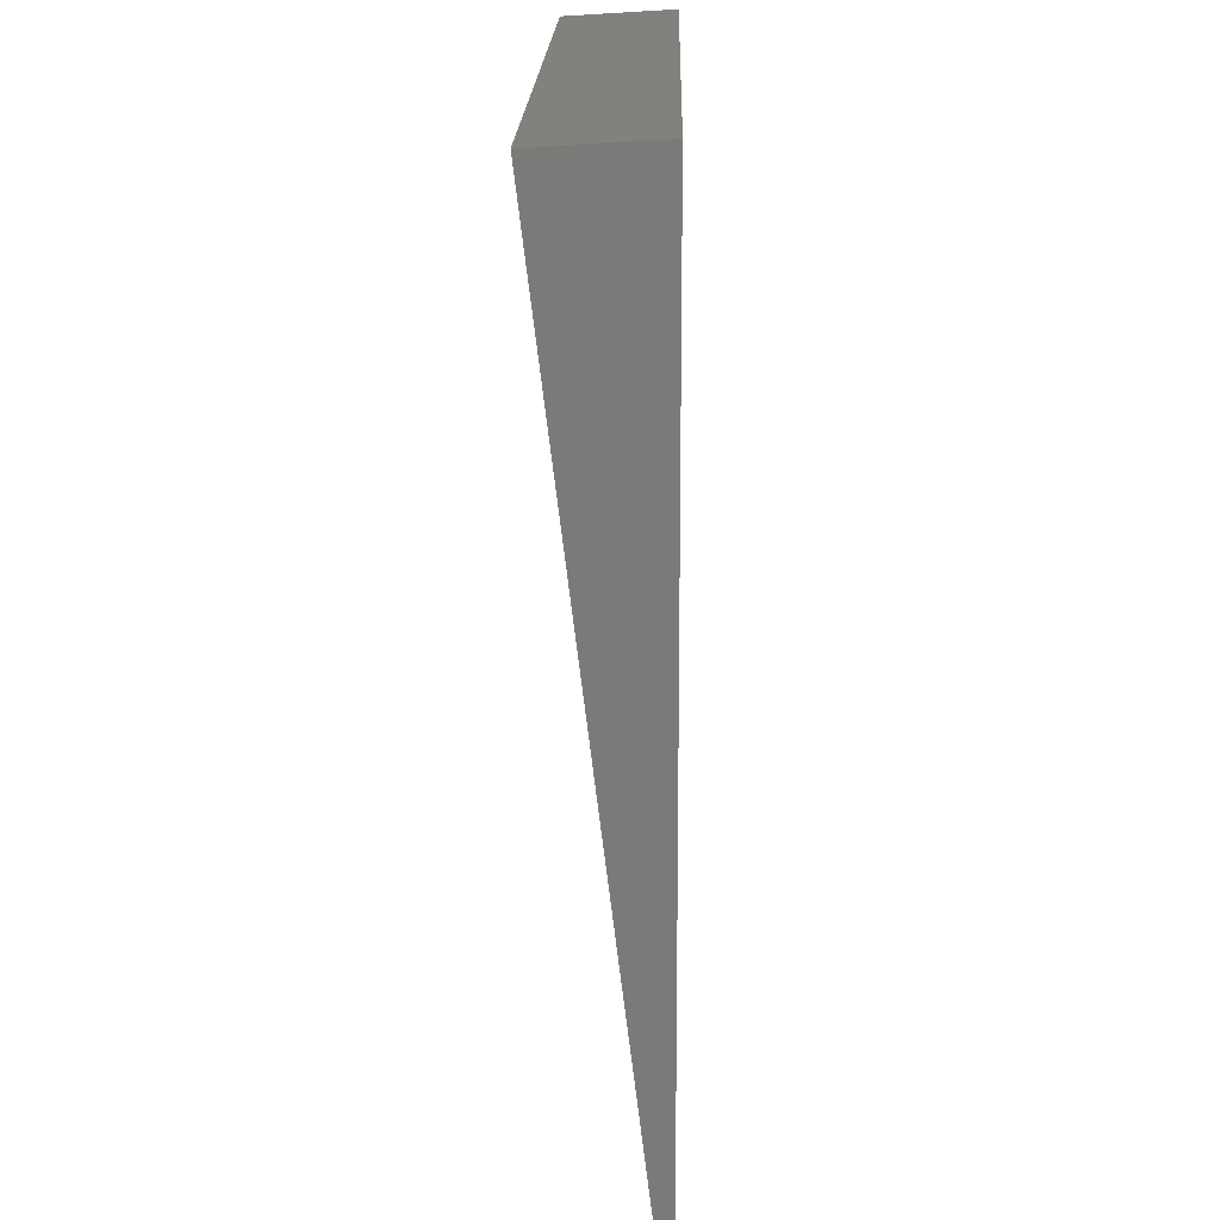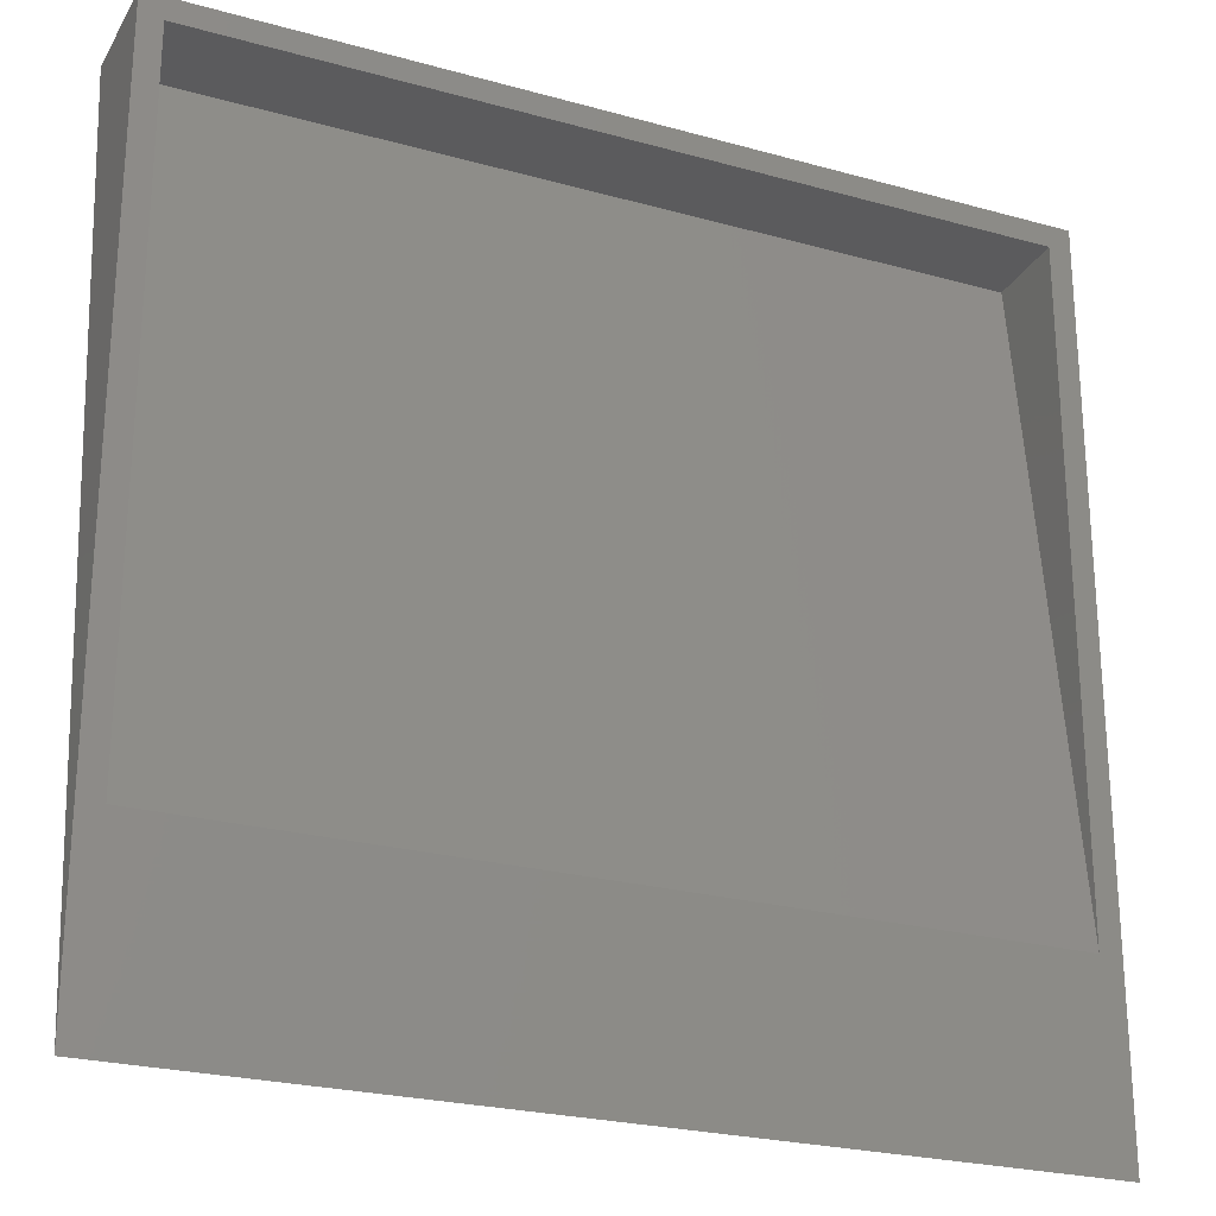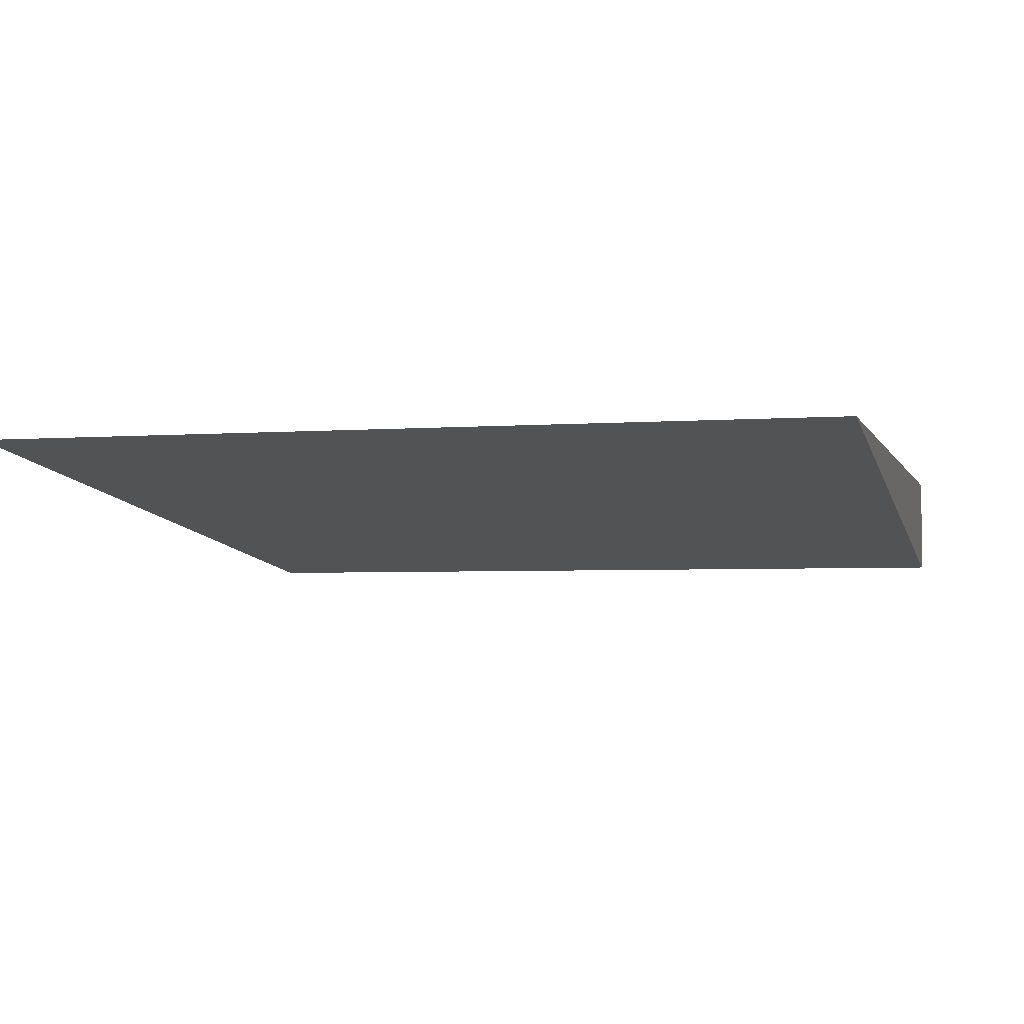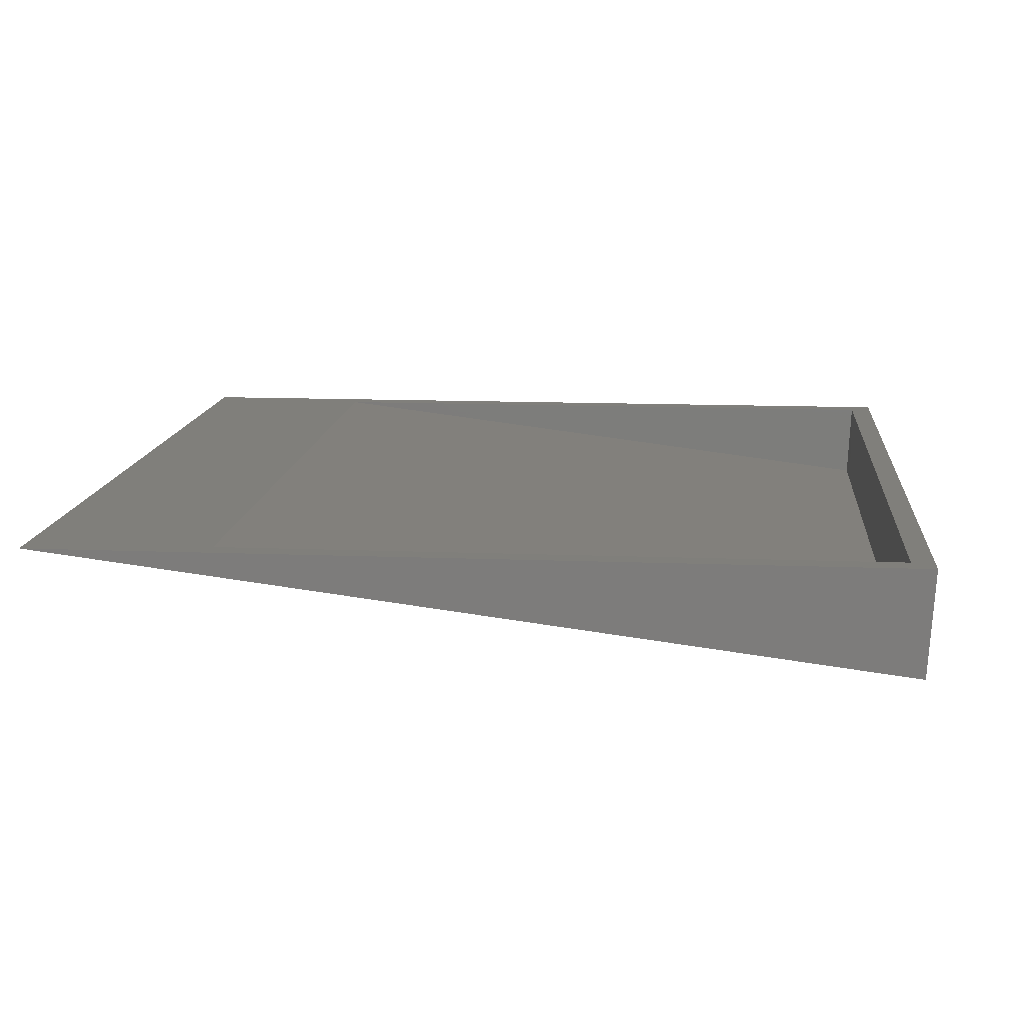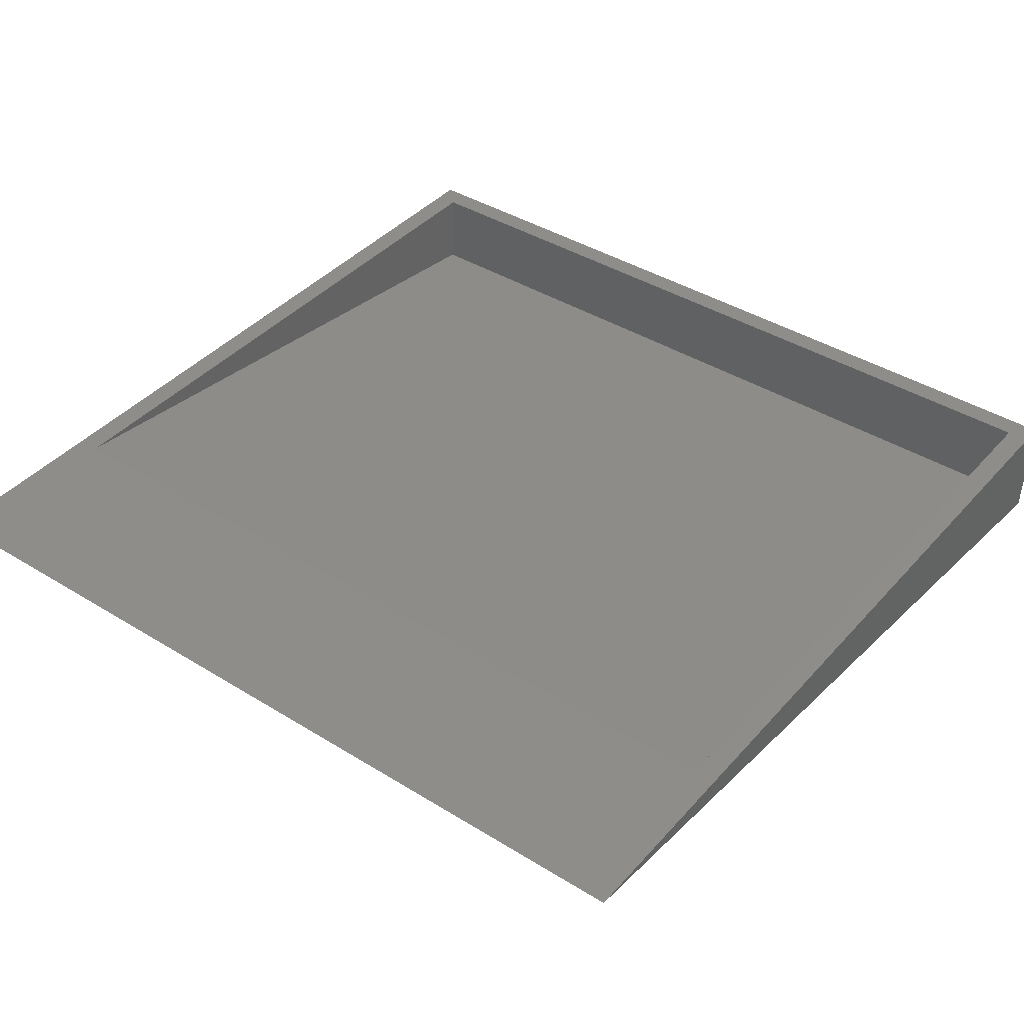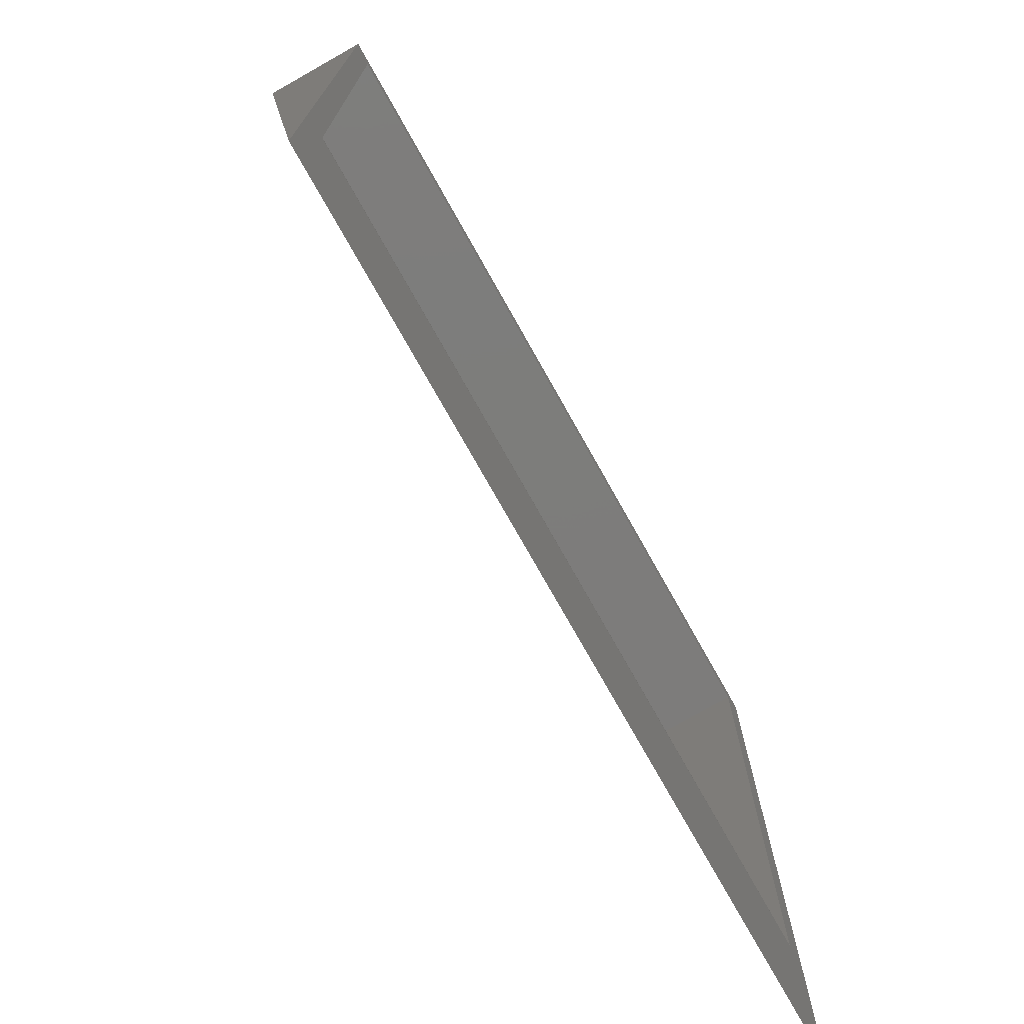
<metadata>
{"format":"stl","ext":"stl","renderer":"f3d","projection":"perspective","resolution":1024,"background":"white","views":[{"elev":16.6,"azim":91.1,"up":"+Z"},{"elev":-24.3,"azim":155.3,"up":"+Z"},{"elev":-3.5,"azim":-165.1,"up":"+Y"},{"elev":12.8,"azim":-84.7,"up":"+Y"},{"elev":40.6,"azim":-142.8,"up":"+Y"},{"elev":-74.7,"azim":119.3,"up":"+Z"}]}
</metadata>
<code>
# stl→obj: 12 verts, 20 faces
v -0.75 1.665e-16 0.75
v -0.7109 3.963e-17 -0.4321
v -0.75 0 -0.75
v 0.7109 1.975e-16 -0.4321
v 0.75 1.665e-16 -0.75
v -0.7109 1.665e-16 0.7109
v 0.75 3.331e-16 0.75
v 0.7109 3.244e-16 0.7109
v 0.7109 -0.1407 0.7041
v -0.7109 -0.1407 0.7041
v -0.75 -0.1843 0.7386
v 0.75 -0.1843 0.7386
f 1 2 3
f 3 2 4
f 3 4 5
f 2 1 6
f 6 1 7
f 6 7 8
f 8 7 5
f 8 5 4
f 4 9 8
f 8 9 6
f 6 9 10
f 10 2 6
f 10 9 2
f 2 9 4
f 3 5 11
f 11 5 12
f 1 3 11
f 7 1 12
f 12 1 11
f 5 7 12

</code>
